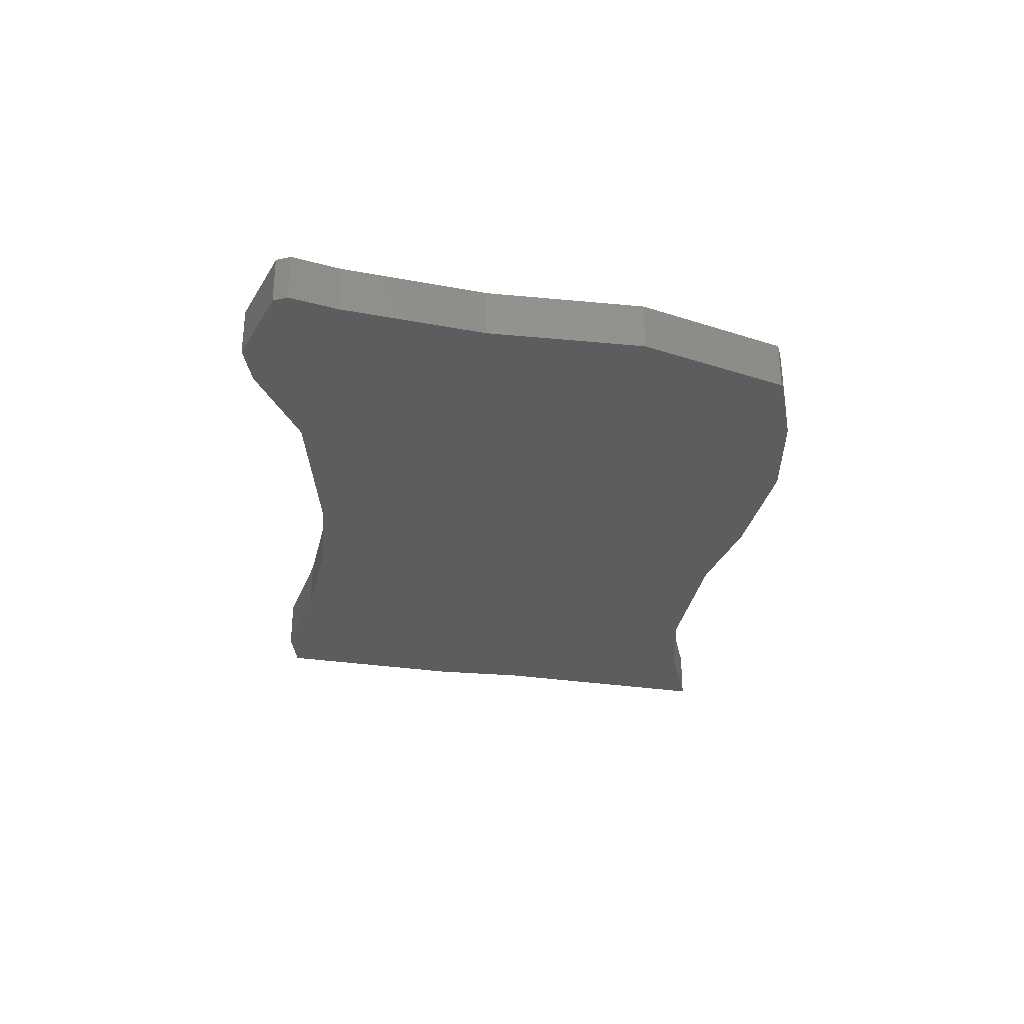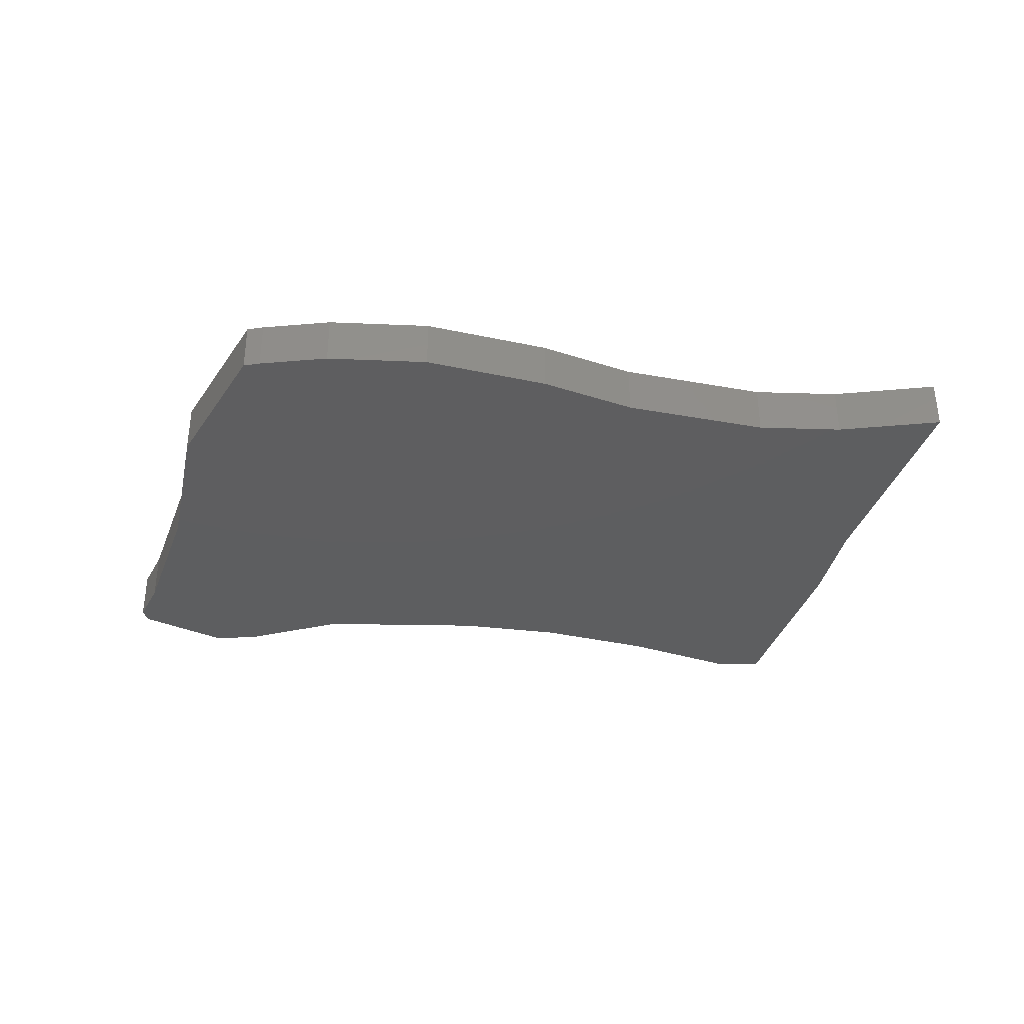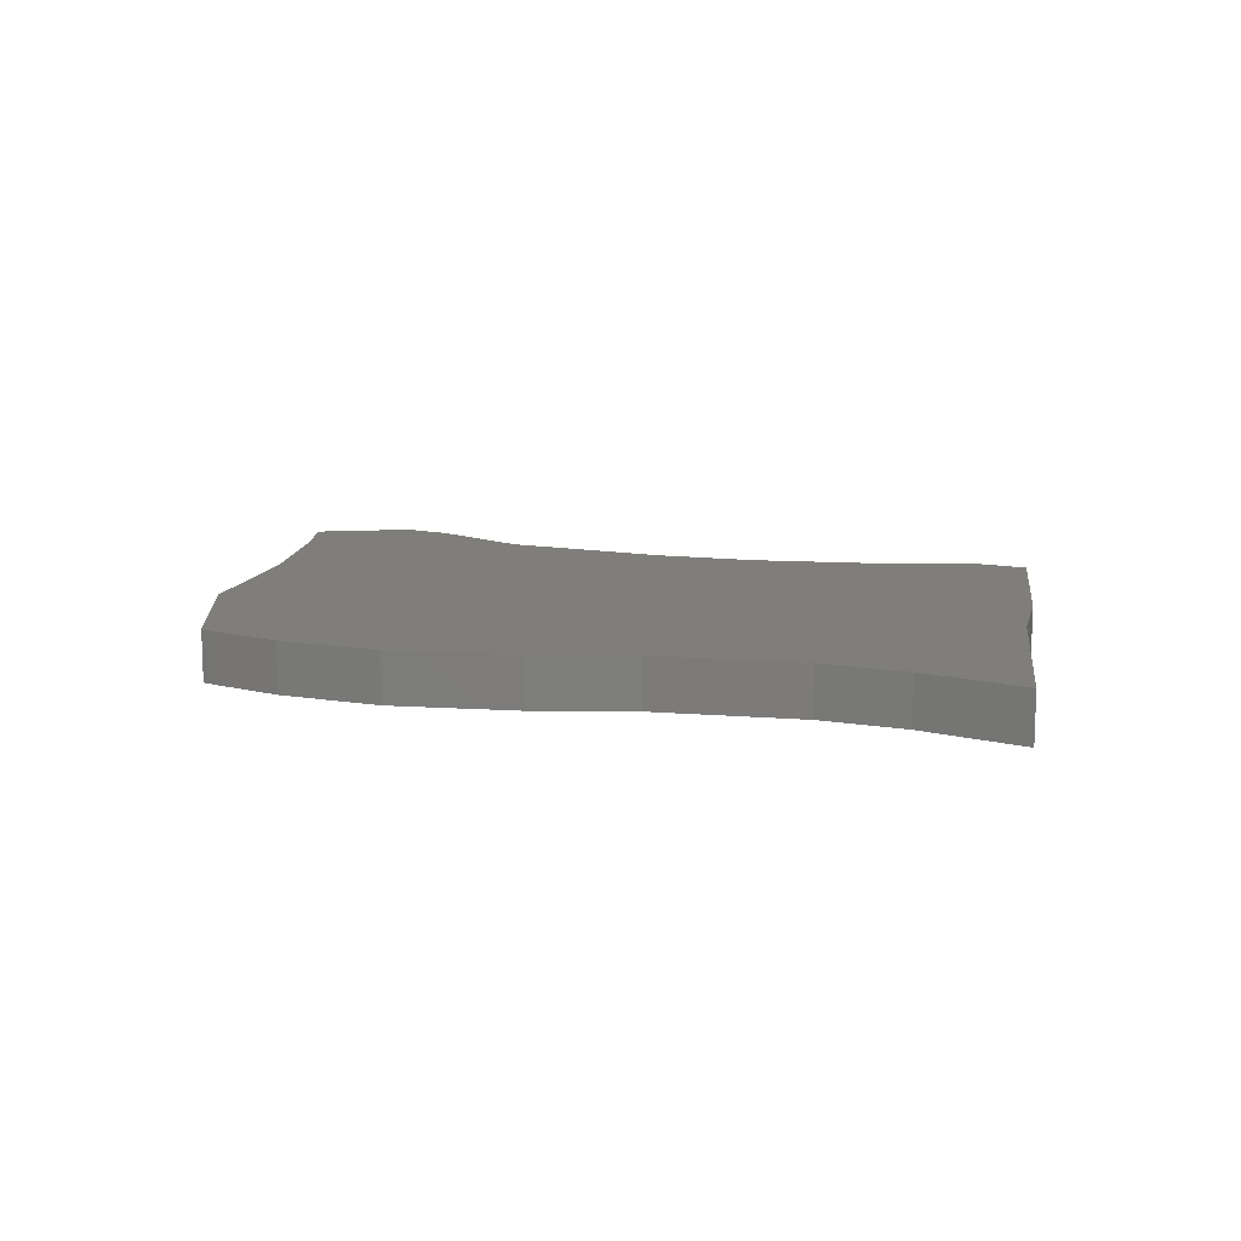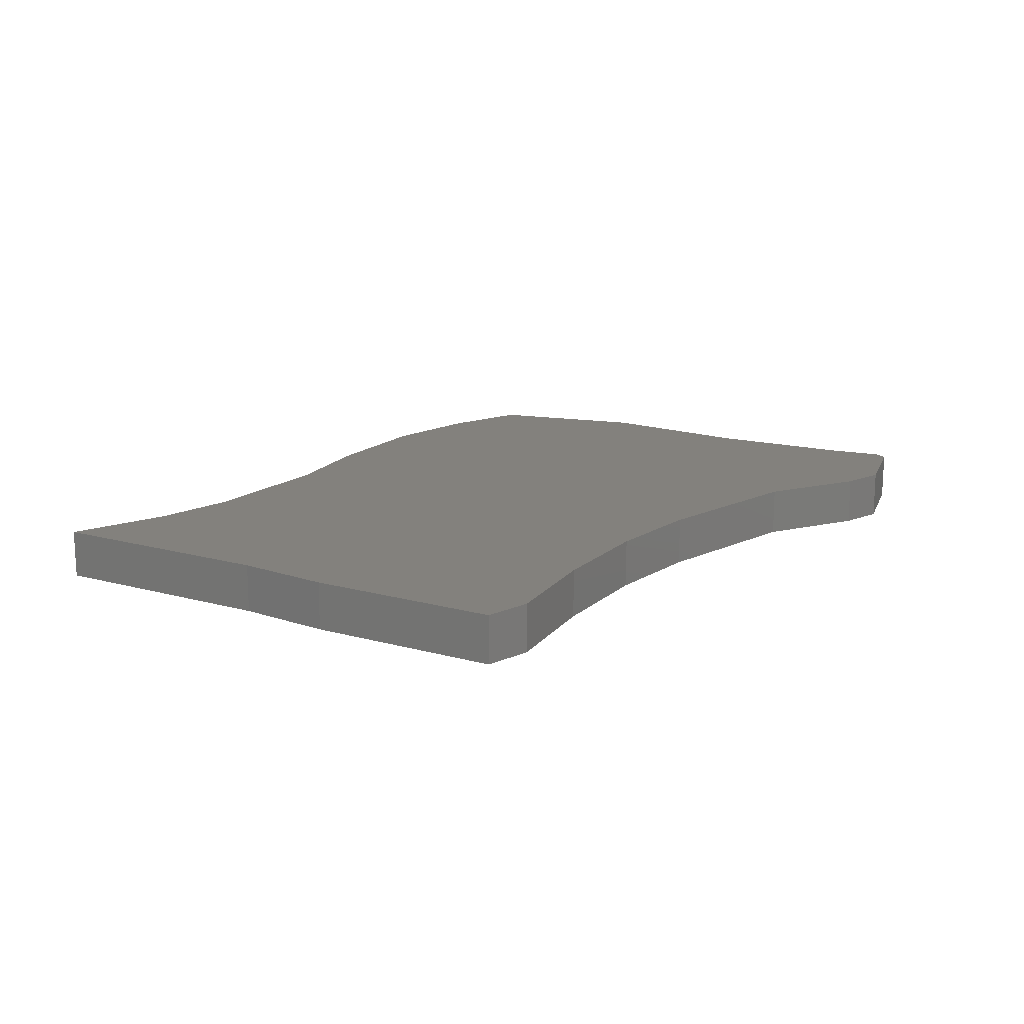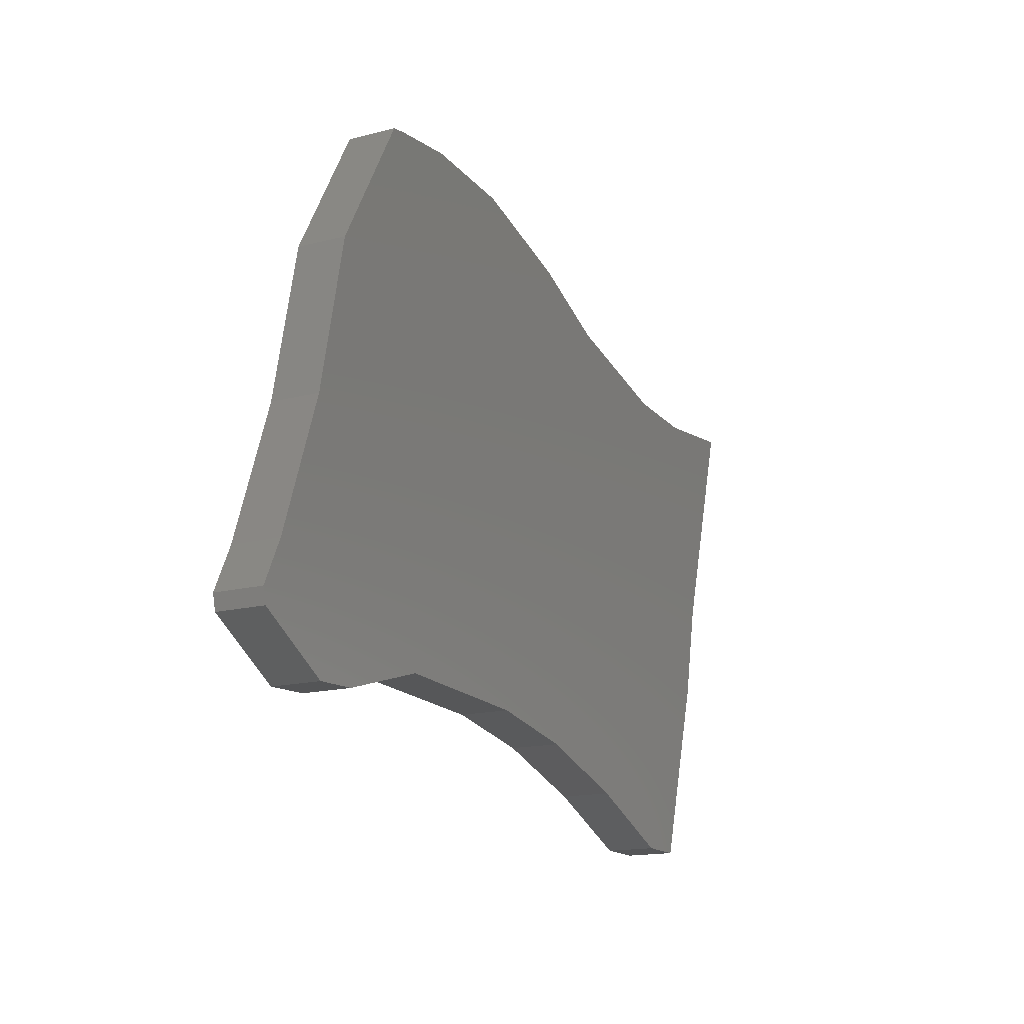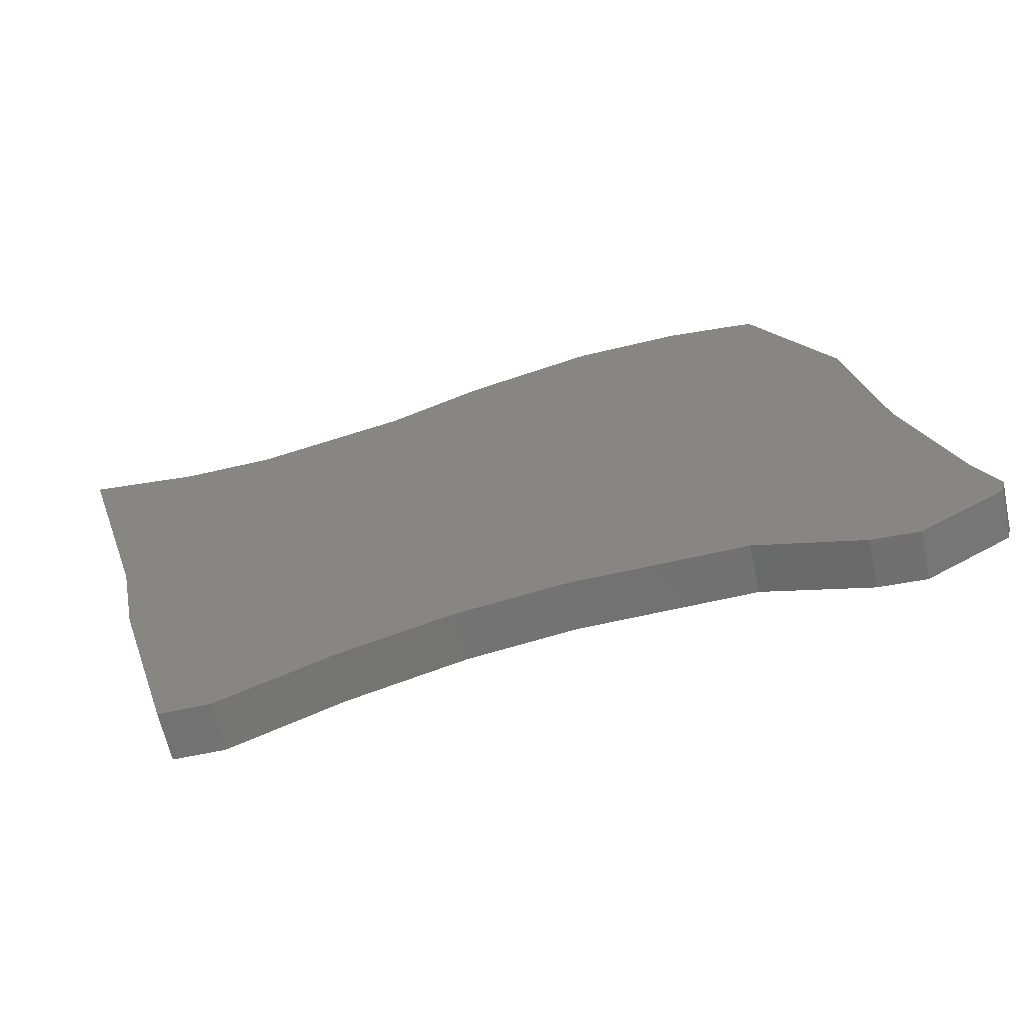
<metadata>
{"format":"stl","ext":"stl","renderer":"f3d","projection":"perspective","resolution":1024,"background":"white","views":[{"elev":-30.5,"azim":94.4,"up":"+Z"},{"elev":-35.2,"azim":-179.7,"up":"+Z"},{"elev":12.0,"azim":-154.9,"up":"+Z"},{"elev":15.8,"azim":-42.8,"up":"+Z"},{"elev":-15.9,"azim":118.4,"up":"+Y"},{"elev":-63.0,"azim":12.3,"up":"+Y"}]}
</metadata>
<code>
# stl→obj: 48 verts, 92 faces
v 17.98 23.99 0
v 24.43 12.72 0
v 16.61 24.23 0
v 26.14 -20 0
v 22.36 -19.81 0
v 31.28 -11.27 0
v 27.21 0.02409 0
v 13.93 -17.27 0
v 10.89 24.86 0
v 32.77 -16.19 0
v 33.06 -14.94 0
v 0.08719 -17.69 0
v 2.548 24.34 0
v -7.377 21.42 0
v -14.77 18.14 0
v -8.303 -19.08 0
v -26.35 15.25 0
v -36.38 -2.492 0
v -33.32 14.93 0
v -34.81 -10.2 0
v -41.95 15.94 0
v -17.47 -21.86 0
v -26.19 -25.5 0
v -30.2 -25.5 0
v 16.61 24.23 4
v 24.43 12.72 4
v 17.98 23.99 4
v 31.28 -11.27 4
v 22.36 -19.81 4
v 26.14 -20 4
v 13.93 -17.27 4
v 27.21 0.02409 4
v 10.89 24.86 4
v 33.06 -14.94 4
v 32.77 -16.19 4
v 0.08719 -17.69 4
v 2.548 24.34 4
v -7.377 21.42 4
v -14.77 18.14 4
v -8.303 -19.08 4
v -26.35 15.25 4
v -36.38 -2.492 4
v -33.32 14.93 4
v -34.81 -10.2 4
v -41.95 15.94 4
v -17.47 -21.86 4
v -26.19 -25.5 4
v -30.2 -25.5 4
f 1 2 3
f 4 5 6
f 7 8 2
f 3 2 9
f 10 6 11
f 10 4 6
f 6 5 8
f 7 6 8
f 2 8 12
f 13 9 2
f 12 13 2
f 12 14 13
f 12 15 14
f 12 16 15
f 15 16 17
f 17 16 18
f 19 17 18
f 18 16 20
f 18 21 19
f 20 16 22
f 23 20 22
f 23 24 20
f 25 26 27
f 28 29 30
f 26 31 32
f 33 26 25
f 34 28 35
f 28 30 35
f 31 29 28
f 31 28 32
f 36 31 26
f 26 33 37
f 26 37 36
f 37 38 36
f 38 39 36
f 39 40 36
f 41 40 39
f 42 40 41
f 42 41 43
f 44 40 42
f 43 45 42
f 46 40 44
f 46 44 47
f 44 48 47
f 16 46 22
f 16 40 46
f 12 40 16
f 12 36 40
f 8 36 12
f 8 31 36
f 5 31 8
f 5 29 31
f 4 29 5
f 4 30 29
f 10 30 4
f 10 35 30
f 11 35 10
f 11 34 35
f 6 34 11
f 6 28 34
f 7 28 6
f 7 32 28
f 2 32 7
f 2 26 32
f 1 26 2
f 1 27 26
f 3 27 1
f 3 25 27
f 9 25 3
f 9 33 25
f 13 33 9
f 13 37 33
f 14 37 13
f 14 38 37
f 15 38 14
f 15 39 38
f 17 39 15
f 17 41 39
f 19 41 17
f 19 43 41
f 21 43 19
f 21 45 43
f 18 45 21
f 18 42 45
f 20 42 18
f 20 44 42
f 24 44 20
f 24 48 44
f 23 48 24
f 23 47 48
f 22 47 23
f 22 46 47

</code>
